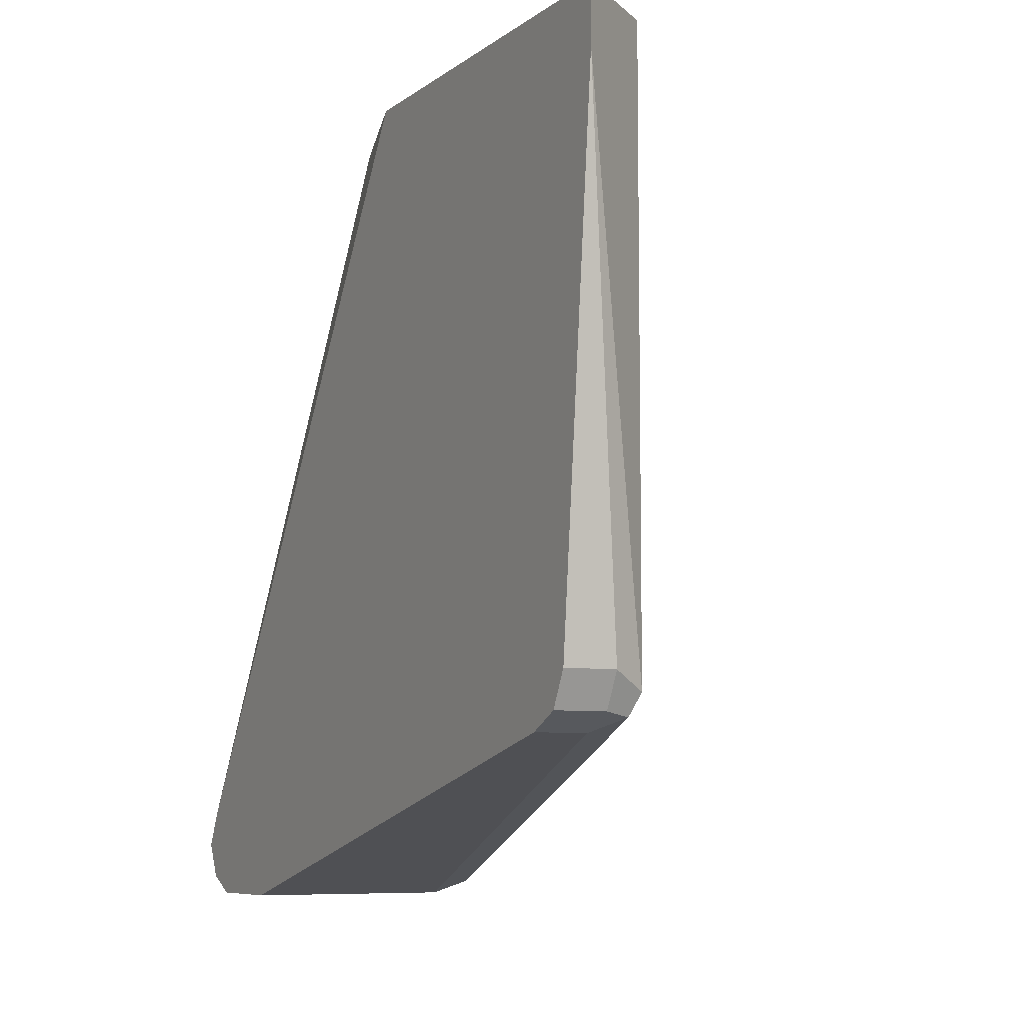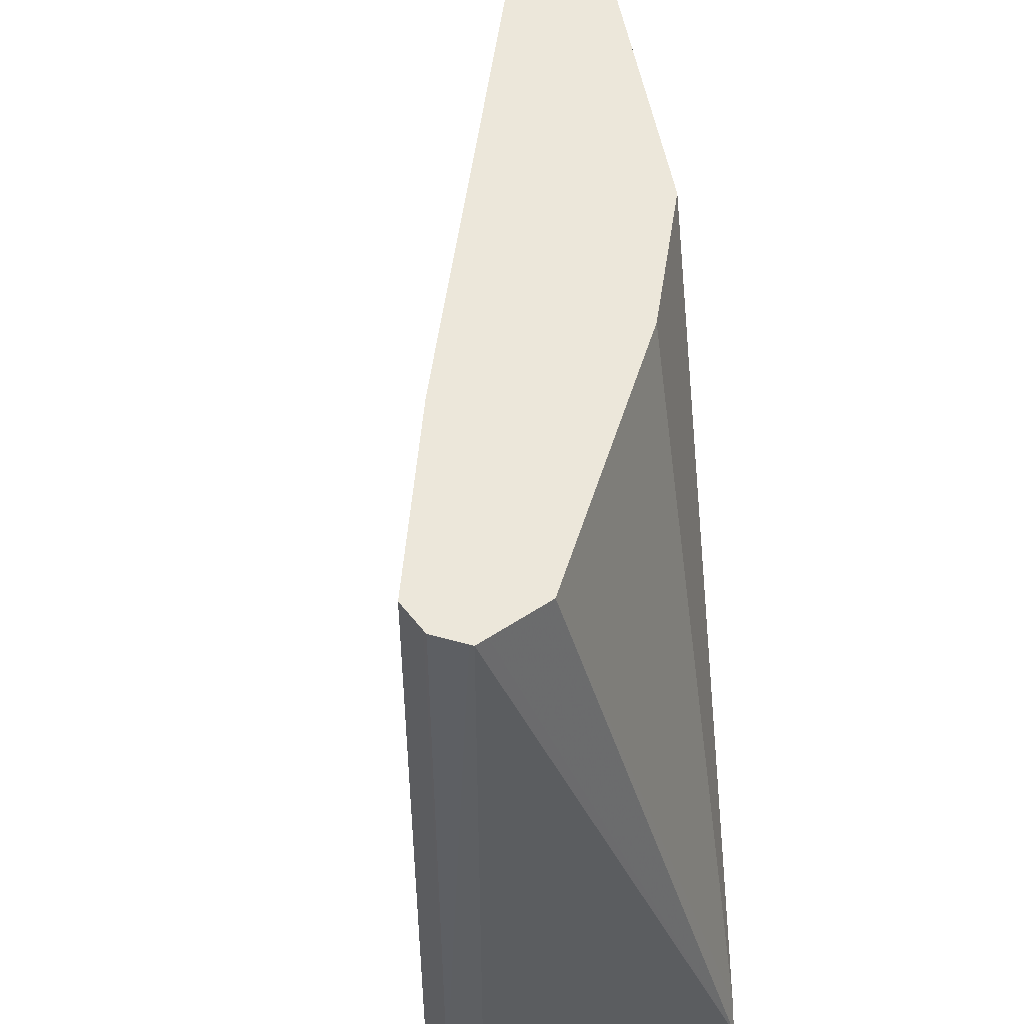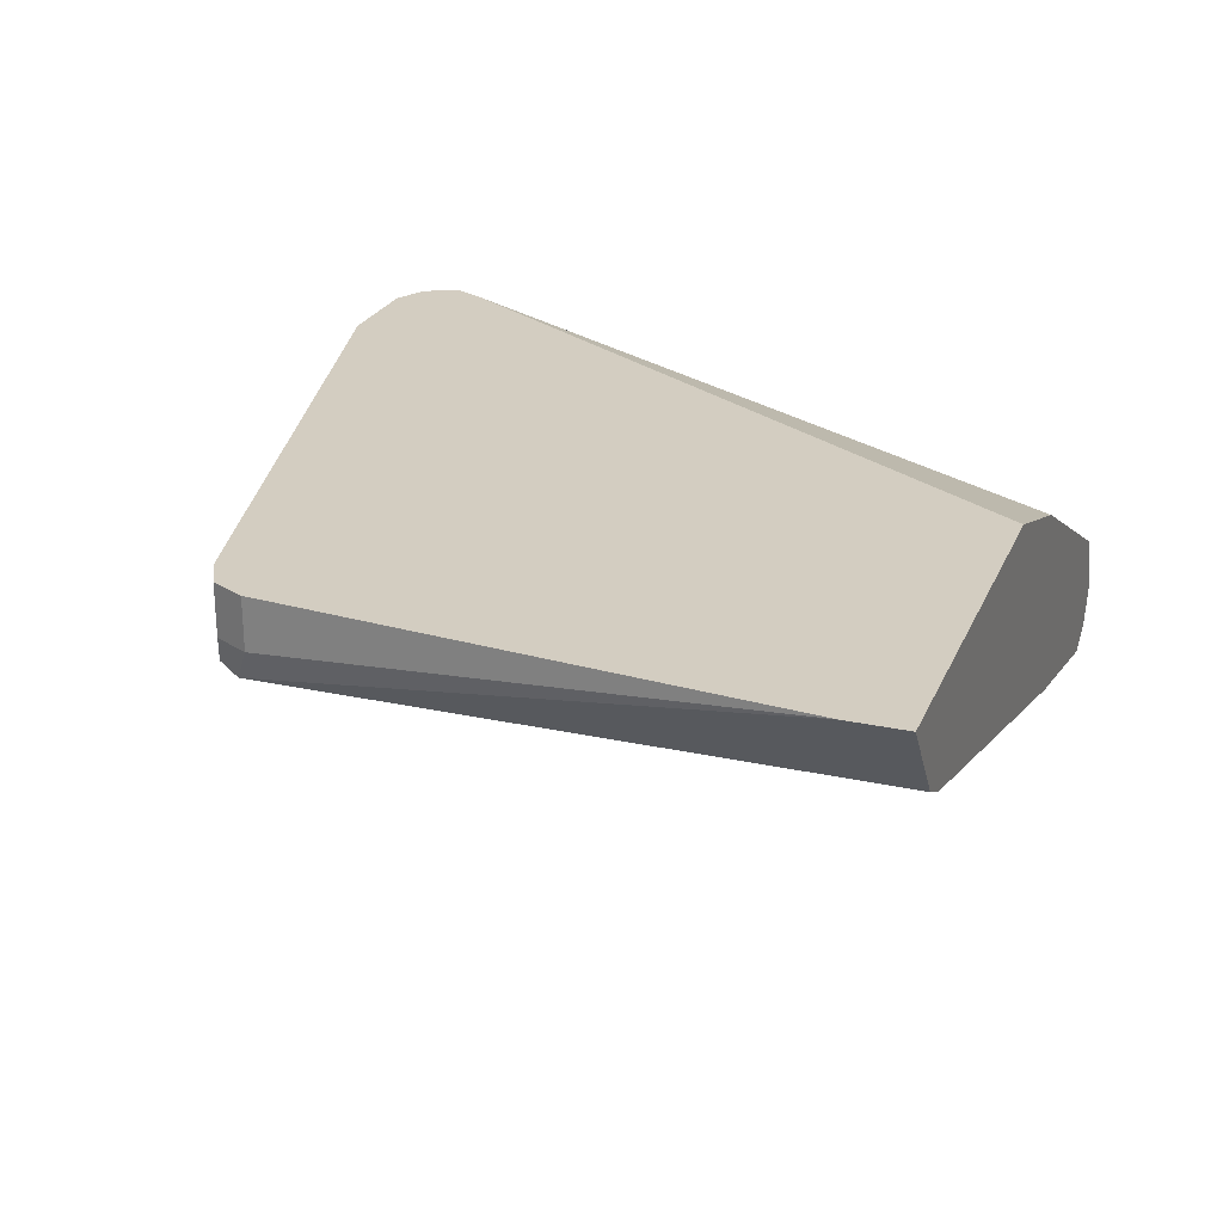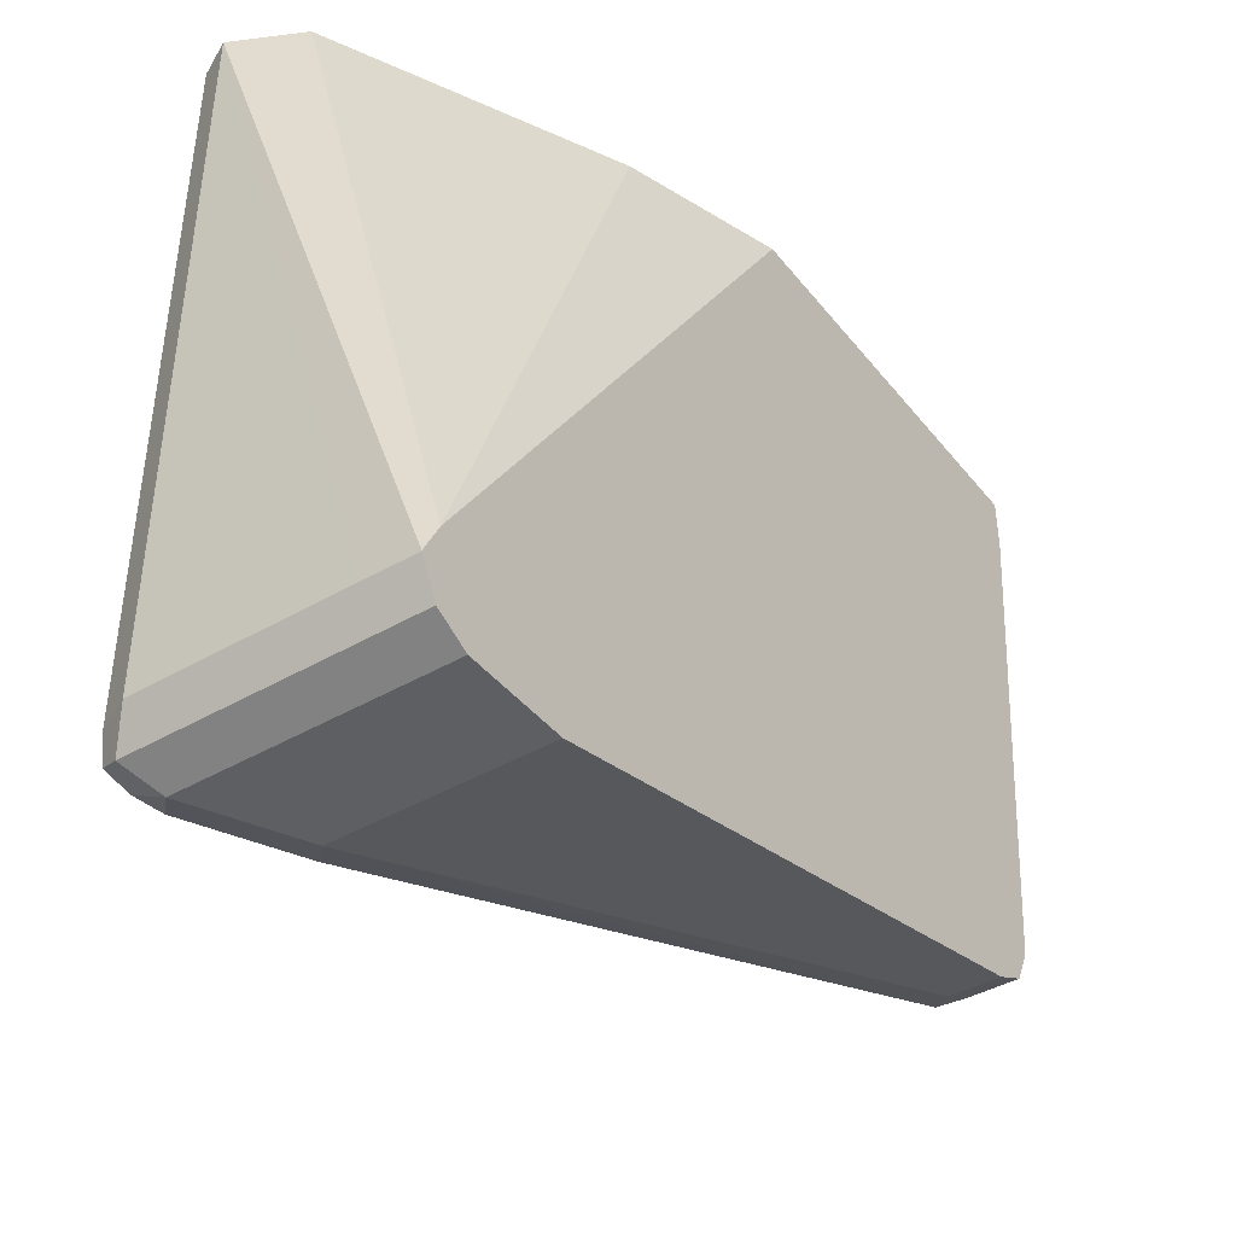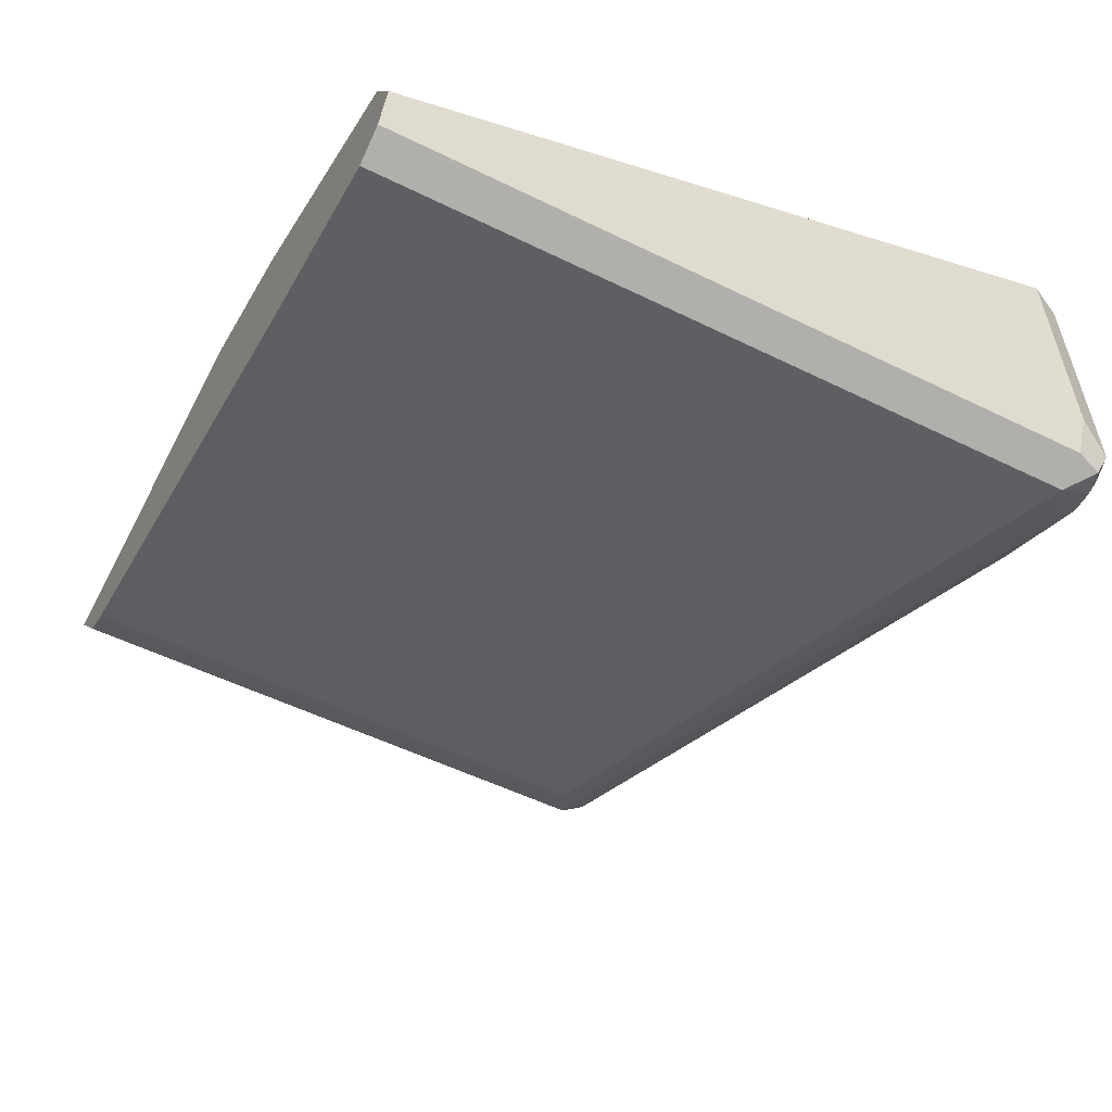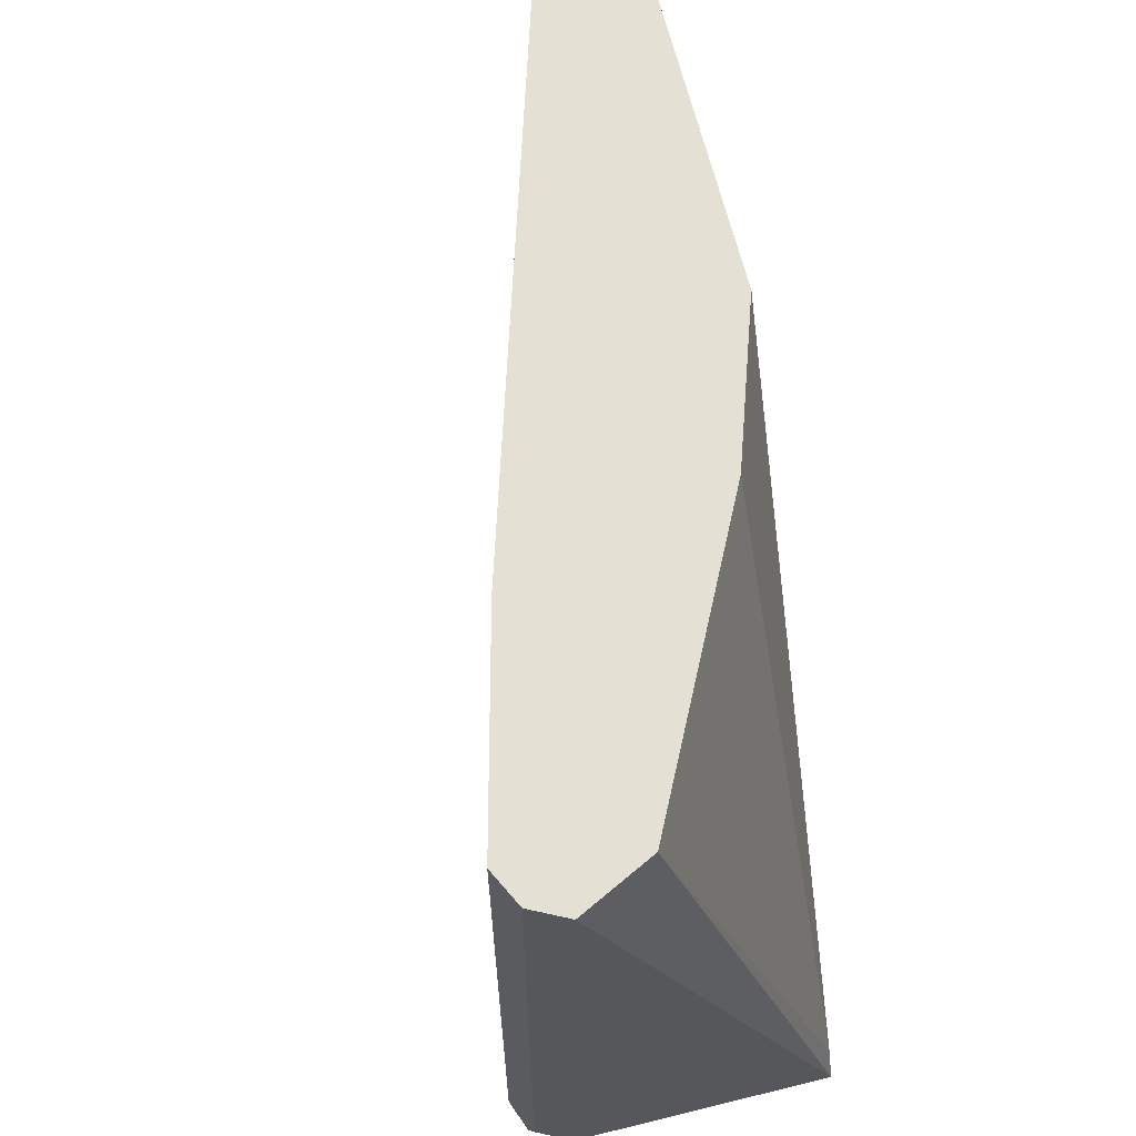
<metadata>
{"format":"obj","ext":"obj","renderer":"f3d","projection":"perspective","resolution":1024,"background":"white","views":[{"elev":-7.4,"azim":-117.6,"up":"+Z"},{"elev":50.8,"azim":80.4,"up":"+Z"},{"elev":24.8,"azim":-70.5,"up":"+Y"},{"elev":-41.5,"azim":125.1,"up":"+Z"},{"elev":-54.3,"azim":62.6,"up":"+Y"},{"elev":65.4,"azim":76.1,"up":"+Z"}]}
</metadata>
<code>
v 0.8323 -0.2776 -0.259
v 0.8447 -0.2776 -0.2528
v 0.8323 -0.3699 -0.259
v 0.8137 -0.2776 -0.259
v 0.8507 -0.2776 -0.2407
v 0.8447 -0.3761 -0.2528
v 0.8416 -0.3838 -0.2497
v 0.8323 -0.3823 -0.2528
v 0.8231 -0.3792 -0.2543
v 0.7953 -0.3514 -0.259
v 0.7953 -0.296 -0.259
v 0.7953 -0.2776 -0.2589
v 0.8508 -0.2776 -0.2404
v 0.8508 -0.296 -0.2404
v 0.8508 -0.3699 -0.2404
v 0.8447 -0.3823 -0.2404
v 0.8433 -0.3829 0.02055
v 0.8323 -0.3884 -0.2404
v 0.82 -0.3823 -0.2466
v 0.7491 -0.3607 -0.2358
v 0.5642 -0.3052 -0.1988
v 0.7861 -0.3607 -0.2543
v 0.5734 -0.296 -0.2034
v 0.5733 -0.2776 -0.2034
v 0.8447 -0.2776 -0.2281
v 0.8385 -0.3453 0.02055
v 0.8488 -0.3658 0.02055
v 0.8508 -0.3699 0.02055
v 0.8501 -0.3713 0.02055
v 0.8447 -0.3823 0.02055
v 0.8323 -0.3884 0.02055
v 0.7584 -0.3699 -0.2219
v 0.746 -0.3638 -0.2281
v 0.5611 -0.3083 -0.1911
v 0.5549 -0.296 -0.1849
v 0.5611 -0.296 -0.1973
v 0.5611 -0.2776 -0.1973
v 0.6846 -0.2776 0.02055
v 0.7399 -0.296 0.02055
v 0.7584 -0.3699 0.02055
v 0.5734 -0.3144 -0.1849
v 0.5714 -0.3134 0.02055
v 0.5611 -0.3083 0.02055
v 0.5366 -0.2776 0.0001093
v 0.5549 -0.2776 -0.1849
v 0.5366 -0.2776 0.02055
v 0.5734 -0.3144 0.02055
f 17 38 46
f 17 31 18
f 18 31 40
f 17 40 31
f 17 47 40
f 17 42 47
f 17 43 42
f 17 46 43
f 17 39 38
f 15 28 29
f 17 27 26
f 17 28 27
f 17 29 28
f 17 30 29
f 16 30 17
f 16 29 30
f 15 29 16
f 14 28 15
f 18 40 32
f 17 26 39
f 18 32 33
f 35 44 45
f 20 33 34
f 41 47 42
f 35 37 36
f 35 45 37
f 34 44 35
f 34 46 44
f 34 43 46
f 34 42 43
f 34 41 42
f 32 34 33
f 18 33 19
f 32 41 34
f 32 40 47
f 25 39 26
f 25 38 39
f 24 36 37
f 21 24 23
f 21 36 24
f 21 35 36
f 21 34 35
f 20 34 21
f 32 47 41
f 13 28 14
f 13 26 27
f 13 25 26
f 3 7 8
f 3 6 7
f 2 5 6
f 1 5 2
f 1 13 5
f 1 25 13
f 1 38 25
f 1 46 38
f 1 44 46
f 1 45 44
f 1 37 45
f 1 24 37
f 1 12 24
f 1 4 12
f 1 11 4
f 1 10 11
f 13 27 28
f 1 6 3
f 1 2 6
f 3 8 9
f 3 9 10
f 1 3 10
f 5 13 14
f 4 11 12
f 11 23 24
f 10 23 11
f 10 21 23
f 10 22 21
f 9 22 10
f 9 21 22
f 9 20 21
f 9 33 20
f 11 24 12
f 8 19 9
f 9 19 33
f 5 15 6
f 6 16 7
f 6 15 16
f 5 14 15
f 7 18 8
f 7 16 17
f 8 18 19
f 7 17 18

</code>
